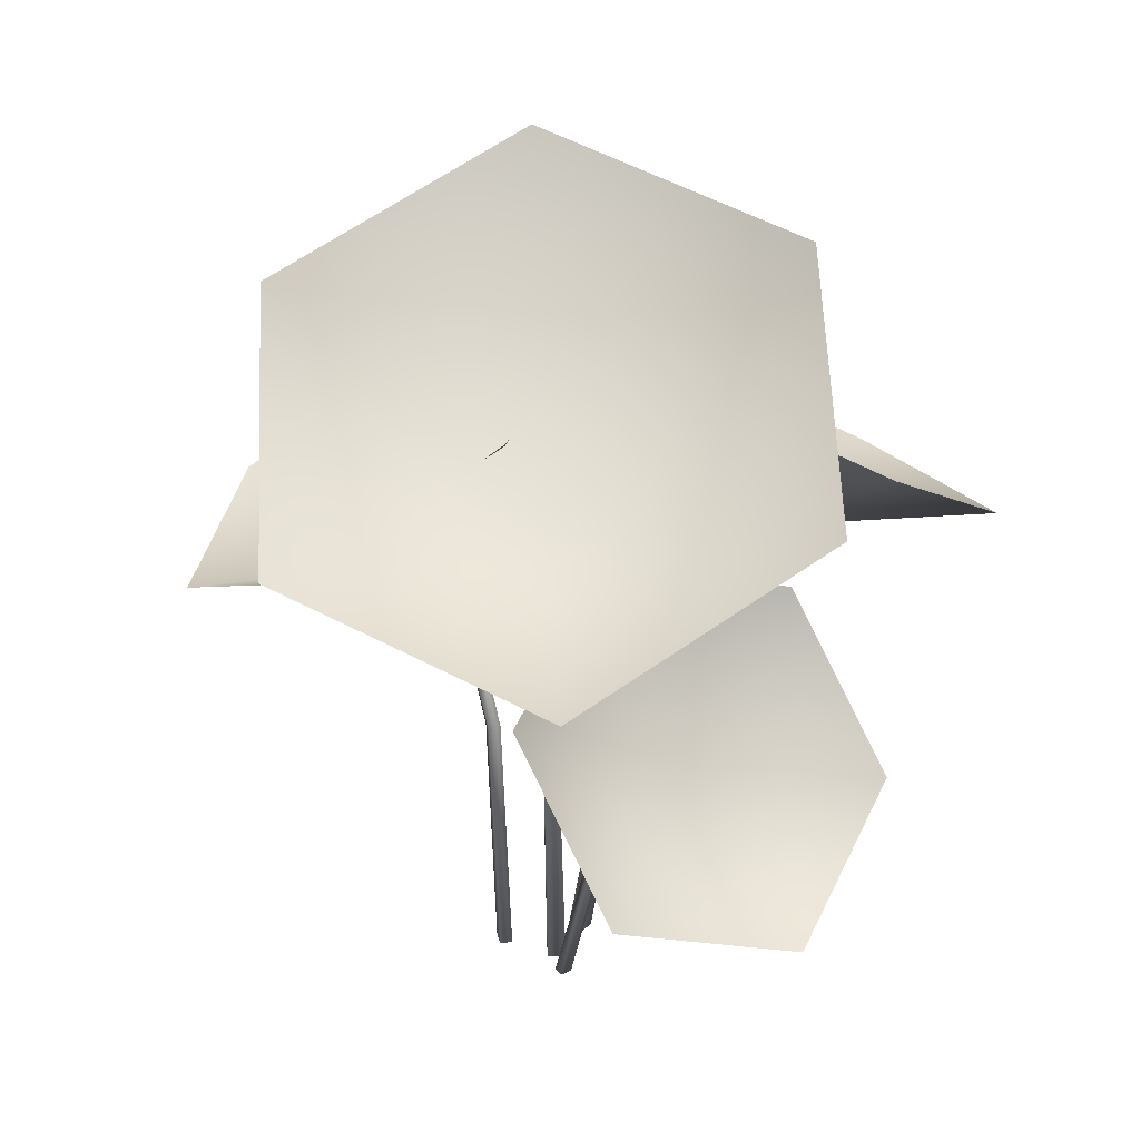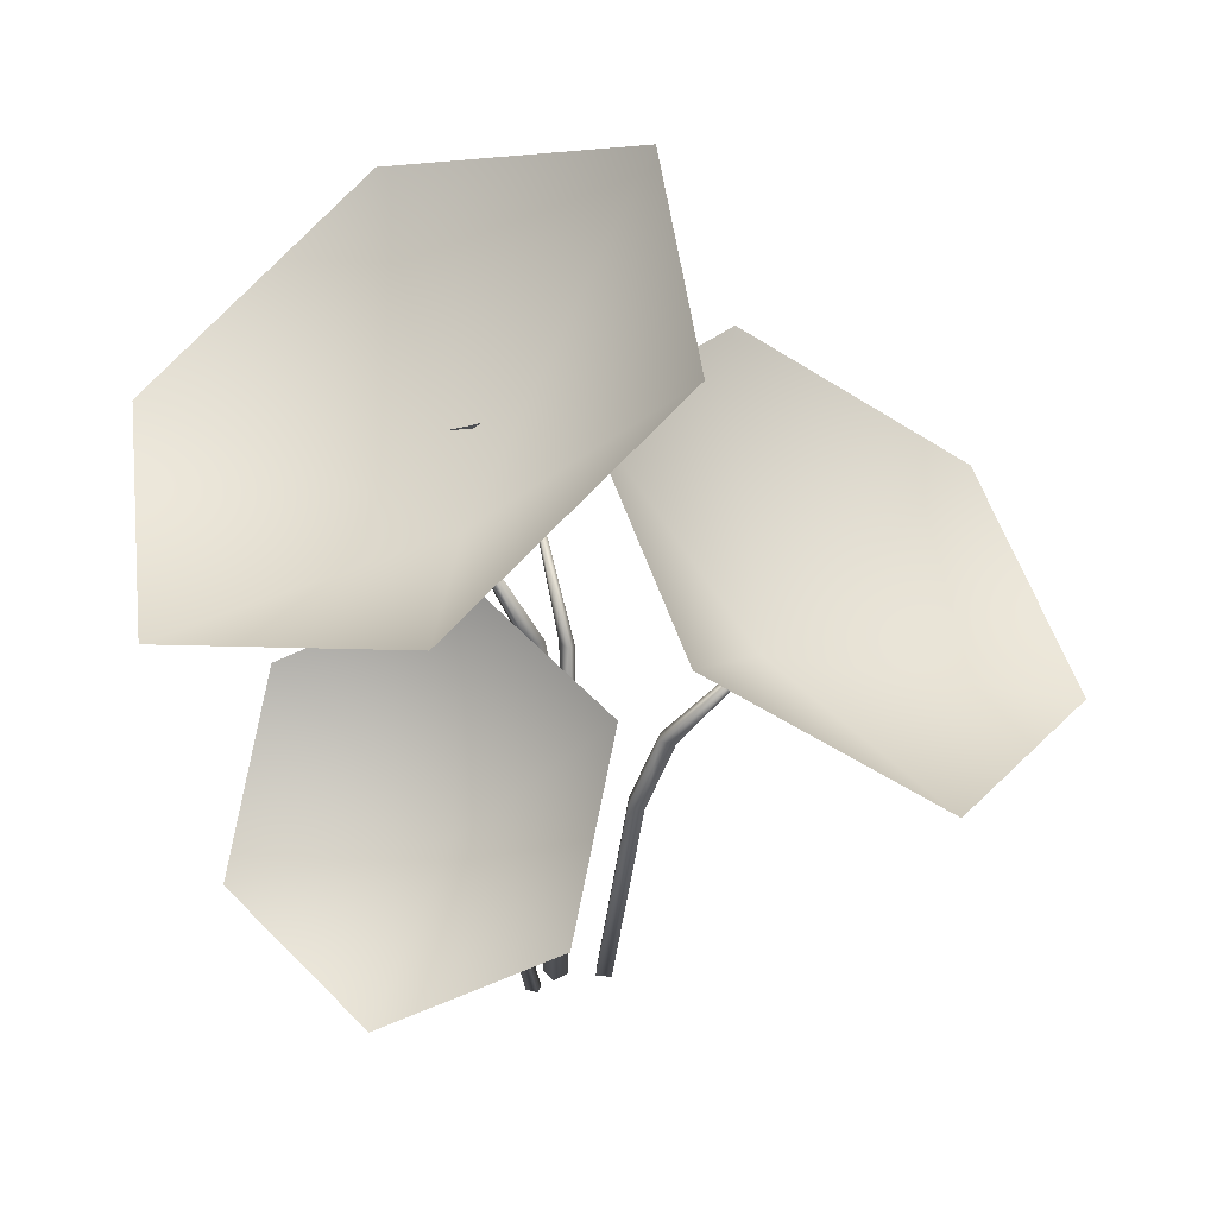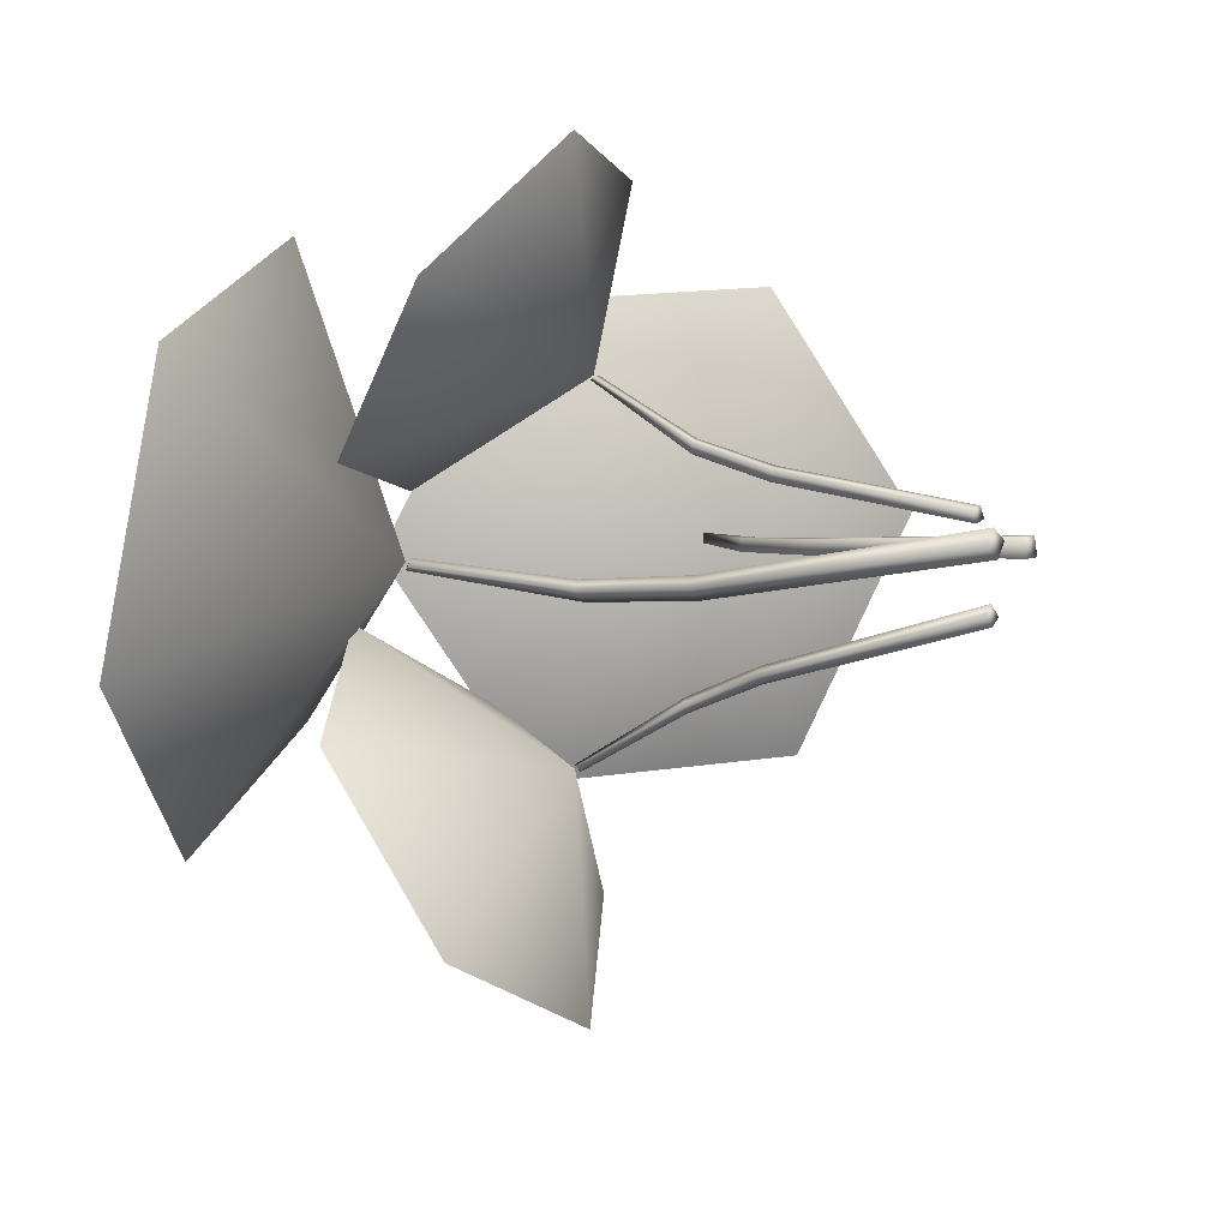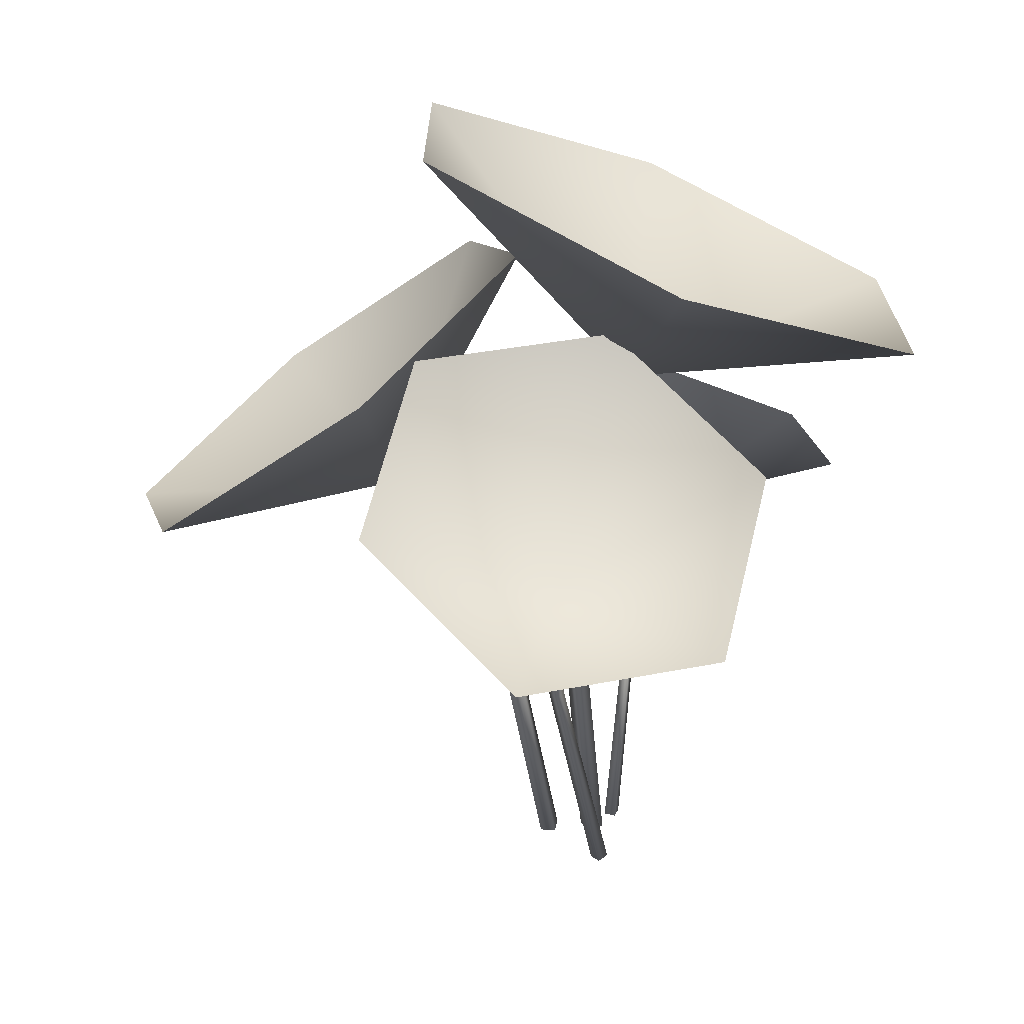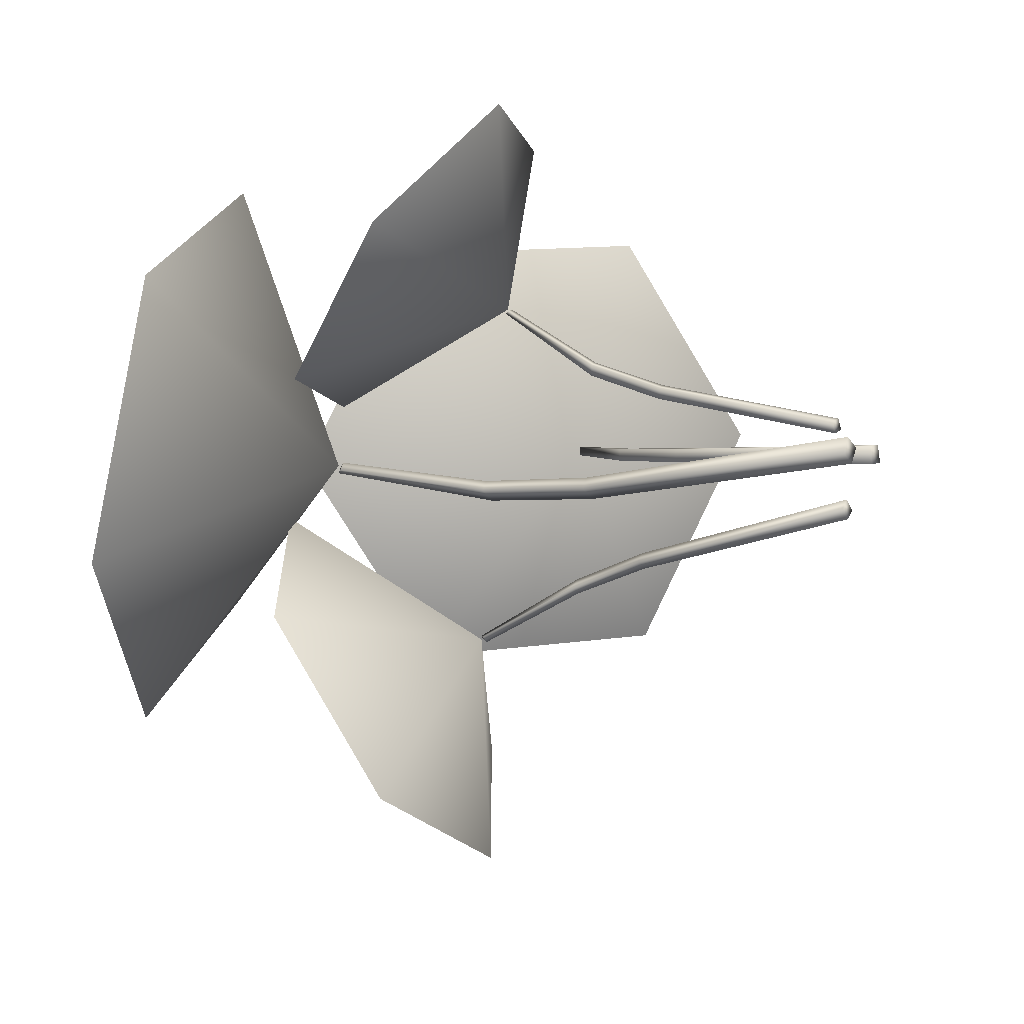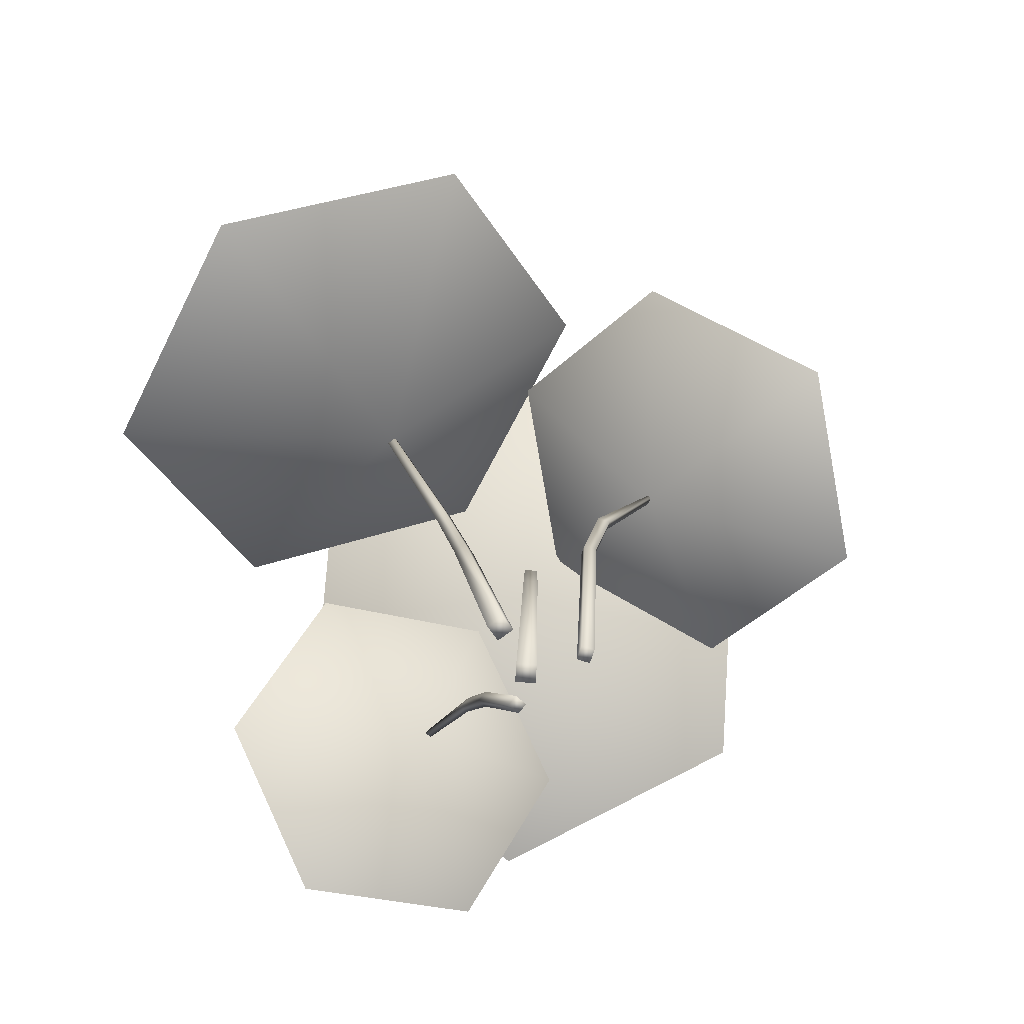
<metadata>
{"format":"obj","ext":"obj","renderer":"f3d","projection":"perspective","resolution":1024,"background":"white","views":[{"elev":32.8,"azim":-63.4,"up":"+Y"},{"elev":36.6,"azim":-6.2,"up":"+Y"},{"elev":-7.7,"azim":-49.3,"up":"+Z"},{"elev":-57.8,"azim":-175.1,"up":"+Z"},{"elev":-8.8,"azim":-53.2,"up":"+Z"},{"elev":-77.4,"azim":115.2,"up":"+Y"}]}
</metadata>
<code>
o Flower_3_Clump_Plane.068
v 0.08974 0.2255 0.03921
v 0.2368 0.211 0.06973
v 0.1549 0.2368 0.1753
v 0.04097 0.3125 0.1585
v 0.0088 0.3622 0.03557
v 0.09067 0.3364 -0.07004
v 0.2047 0.2608 -0.05296
v 0.08811 0.2261 0.03747
v 0.04564 0.1698 0.02251
v 0.03177 0.1247 0.01489
v 0.01769 0.000891 -0.000879
v 0.08981 0.2235 0.03752
v 0.05375 0.1689 0.02417
v 0.03988 0.1239 0.01655
v 0.02579 0.000891 0.000784
v 0.08717 0.2258 0.04195
v 0.04443 0.1693 0.02839
v 0.03041 0.1241 0.02164
v 0.01595 0.000891 0.007967
v 0.08886 0.2231 0.04206
v 0.05255 0.1685 0.02997
v 0.03853 0.1233 0.02322
v 0.02407 0.000891 0.009542
v -0.04416 0.2925 0.01999
v -0.1868 0.299 0.09809
v -0.1892 0.3296 -0.04615
v -0.07204 0.4061 -0.1129
v 0.048 0.4517 -0.03521
v 0.05049 0.4211 0.109
v -0.06689 0.3447 0.1757
v -0.04153 0.2929 0.02028
v -0.006794 0.2144 0.00342
v 0.001718 0.1551 0.000455
v 0.002071 0.000891 0.004889
v -0.04341 0.2897 0.02146
v -0.01465 0.2147 0.007742
v -0.006143 0.1553 0.004778
v -0.00579 0.000891 0.009212
v -0.04394 0.2927 0.01594
v -0.009987 0.2142 -0.00225
v -0.001968 0.1548 -0.006037
v -0.002802 0.000891 -0.003575
v -0.04585 0.2896 0.01706
v -0.0178 0.2145 0.002158
v -0.00978 0.1551 -0.001629
v -0.01061 0.000891 0.000833
v -0.00296 0.2266 -0.07494
v -0.0813 0.2306 -0.162
v 0.02088 0.2383 -0.1898
v 0.09362 0.293 -0.1251
v 0.06403 0.3398 -0.03233
v -0.03815 0.3321 -0.004507
v -0.1108 0.2775 -0.06932
v -0.002678 0.2271 -0.07309
v 0.008751 0.1717 -0.0455
v 0.007529 0.1297 -0.03538
v -0.008236 0.000891 -0.02188
v -0.00407 0.2249 -0.07397
v 0.004414 0.1718 -0.05028
v 0.003192 0.1298 -0.04017
v -0.01257 0.000891 -0.02667
v -9.2e-05 0.2264 -0.07547
v 0.01212 0.1708 -0.04863
v 0.01138 0.1286 -0.03899
v -0.003233 0.000891 -0.02663
v -0.001452 0.2242 -0.07638
v 0.00773 0.171 -0.05337
v 0.00699 0.1288 -0.04373
v -0.00762 0.000891 -0.03137
v -0.05718 0.1684 0.08633
v -0.1007 0.1413 0.1792
v -0.161 0.1719 0.1108
v -0.1336 0.2454 0.04698
v -0.0457 0.288 0.05146
v 0.01455 0.2574 0.1198
v -0.01296 0.184 0.1837
v -0.05575 0.169 0.08559
v -0.03733 0.1276 0.05112
v -0.02872 0.09229 0.03651
v -0.01236 0.000891 0.01179
v -0.05598 0.1667 0.08635
v -0.03971 0.126 0.05624
v -0.0311 0.09075 0.04162
v -0.01474 0.000891 0.0169
v -0.05866 0.1689 0.0842
v -0.04116 0.1273 0.04931
v -0.03311 0.09201 0.03444
v -0.01813 0.000891 0.009114
v -0.05893 0.1665 0.08495
v -0.04349 0.1258 0.05445
v -0.03544 0.09048 0.03958
v -0.02046 0.000891 0.01426
f 1 3 2
f 1 4 3
f 1 5 4
f 1 6 5
f 1 7 6
f 1 2 7
f 10 14 15 11
f 9 13 14 10
f 8 12 13 9
f 18 19 23 22
f 17 18 22 21
f 16 17 21 20
f 10 11 19 18
f 8 9 17 16
f 12 8 16 20
f 15 14 22 23
f 13 12 20 21
f 9 10 18 17
f 11 15 23 19
f 14 13 21 22
f 24 26 25
f 24 27 26
f 24 28 27
f 24 29 28
f 24 30 29
f 24 25 30
f 33 37 38 34
f 32 36 37 33
f 31 35 36 32
f 41 42 46 45
f 40 41 45 44
f 39 40 44 43
f 33 34 42 41
f 31 32 40 39
f 35 31 39 43
f 38 37 45 46
f 36 35 43 44
f 32 33 41 40
f 34 38 46 42
f 37 36 44 45
f 47 49 48
f 47 50 49
f 47 51 50
f 47 52 51
f 47 53 52
f 47 48 53
f 56 60 61 57
f 55 59 60 56
f 54 58 59 55
f 64 65 69 68
f 63 64 68 67
f 62 63 67 66
f 56 57 65 64
f 54 55 63 62
f 58 54 62 66
f 61 60 68 69
f 59 58 66 67
f 55 56 64 63
f 57 61 69 65
f 60 59 67 68
f 70 72 71
f 70 73 72
f 70 74 73
f 70 75 74
f 70 76 75
f 70 71 76
f 79 83 84 80
f 78 82 83 79
f 77 81 82 78
f 87 88 92 91
f 86 87 91 90
f 85 86 90 89
f 79 80 88 87
f 77 78 86 85
f 81 77 85 89
f 84 83 91 92
f 82 81 89 90
f 78 79 87 86
f 80 84 92 88
f 83 82 90 91

</code>
